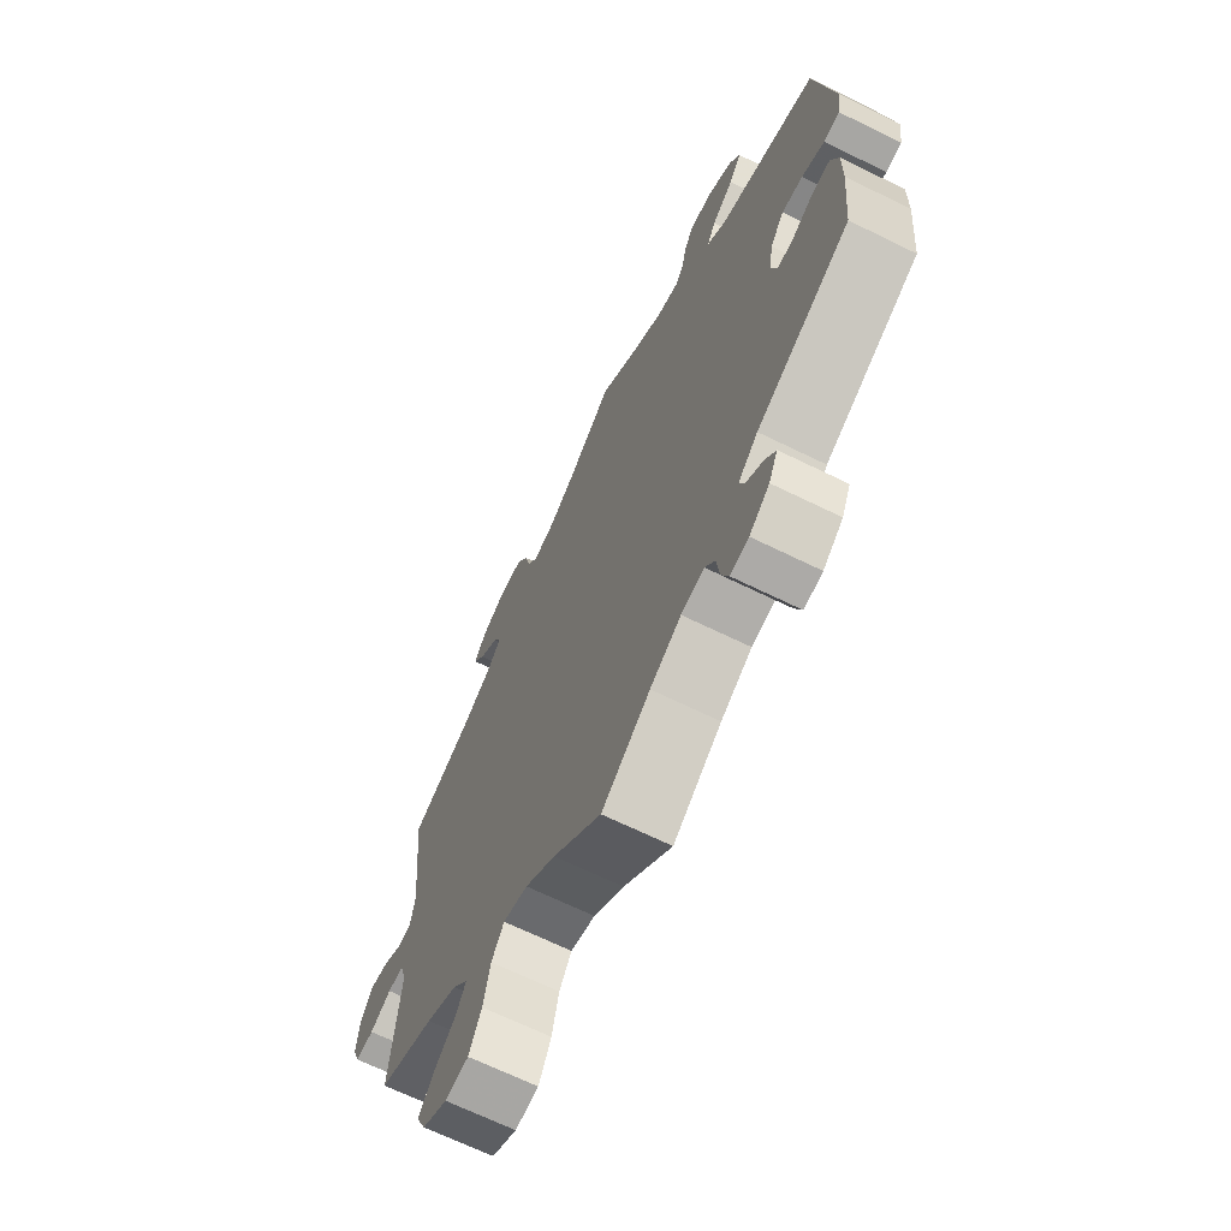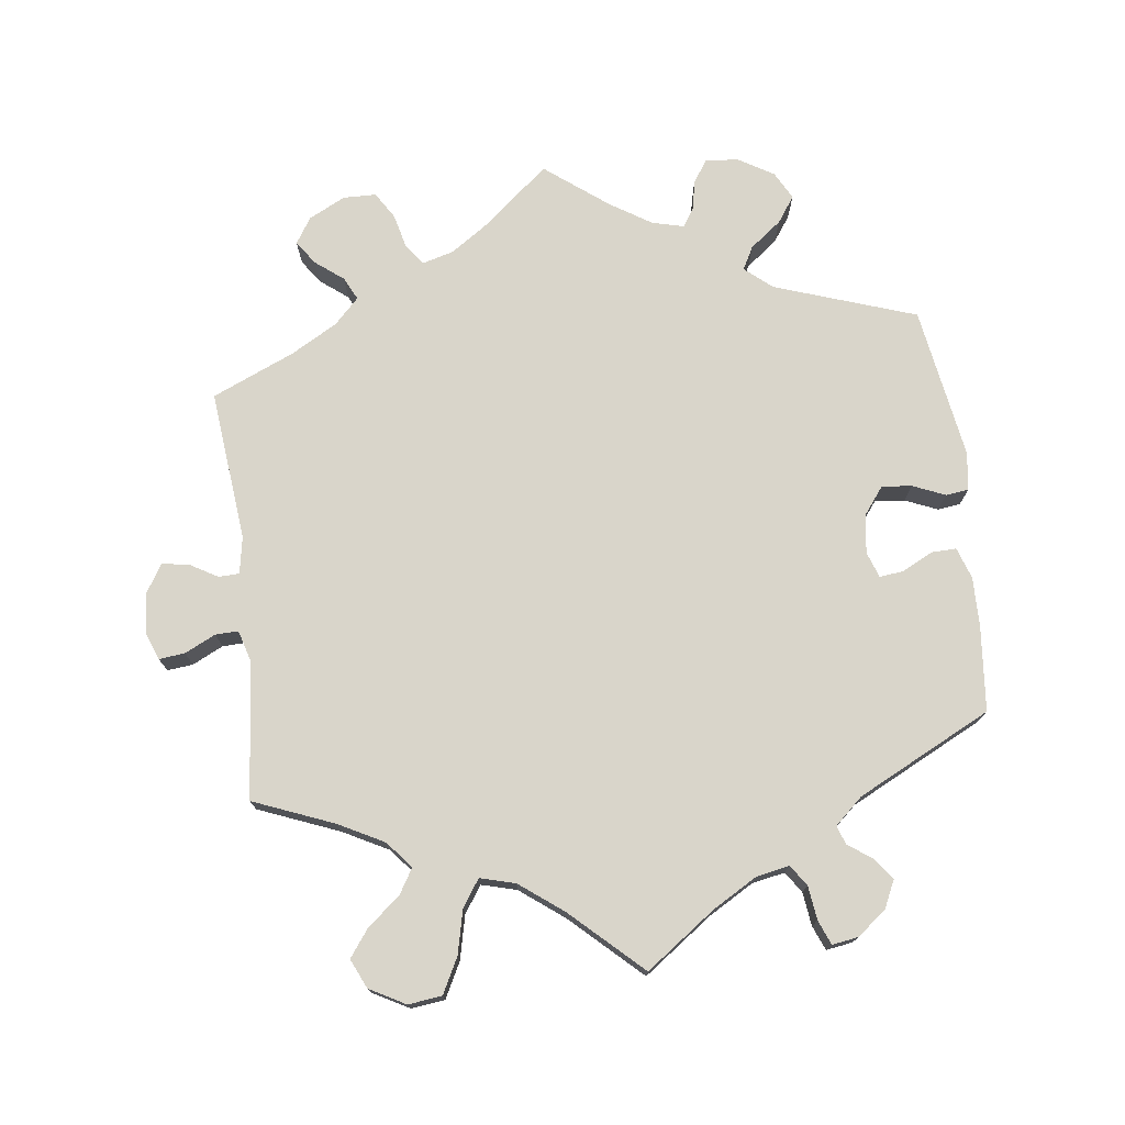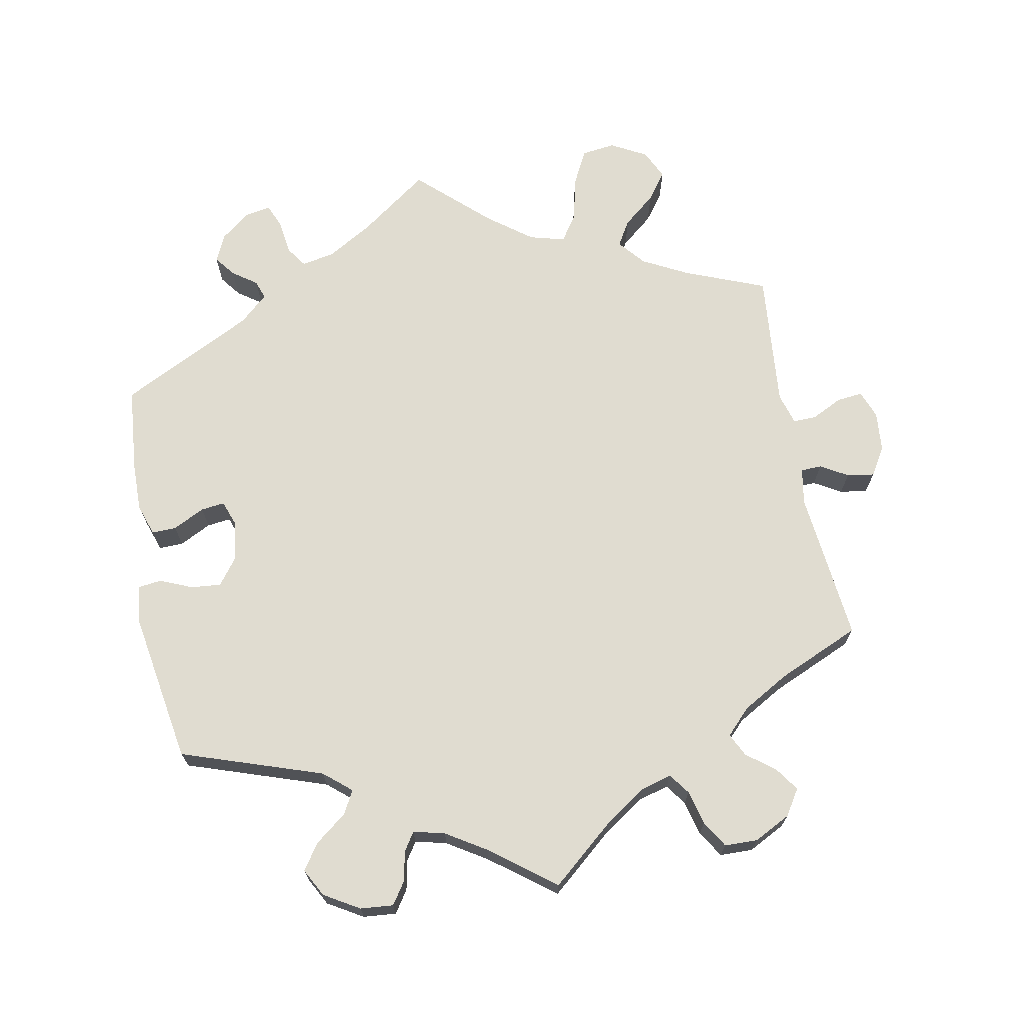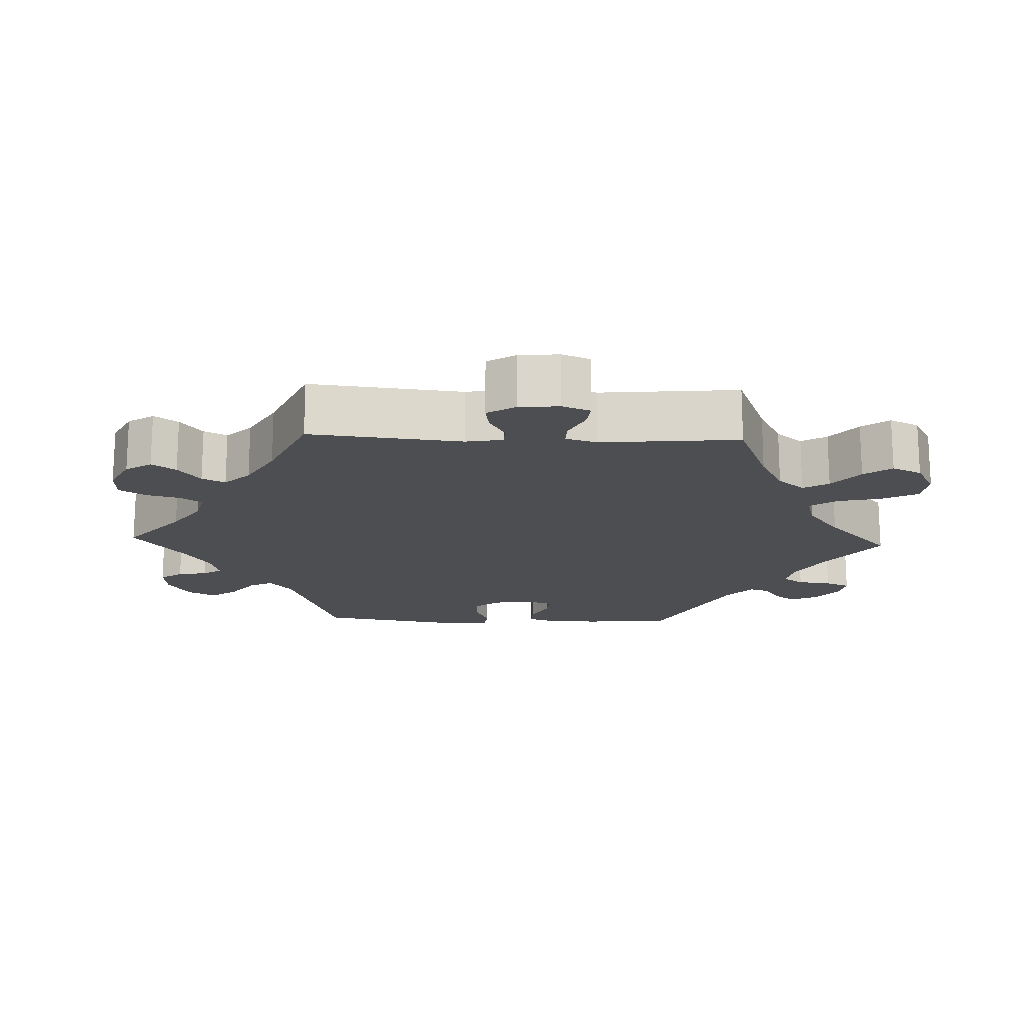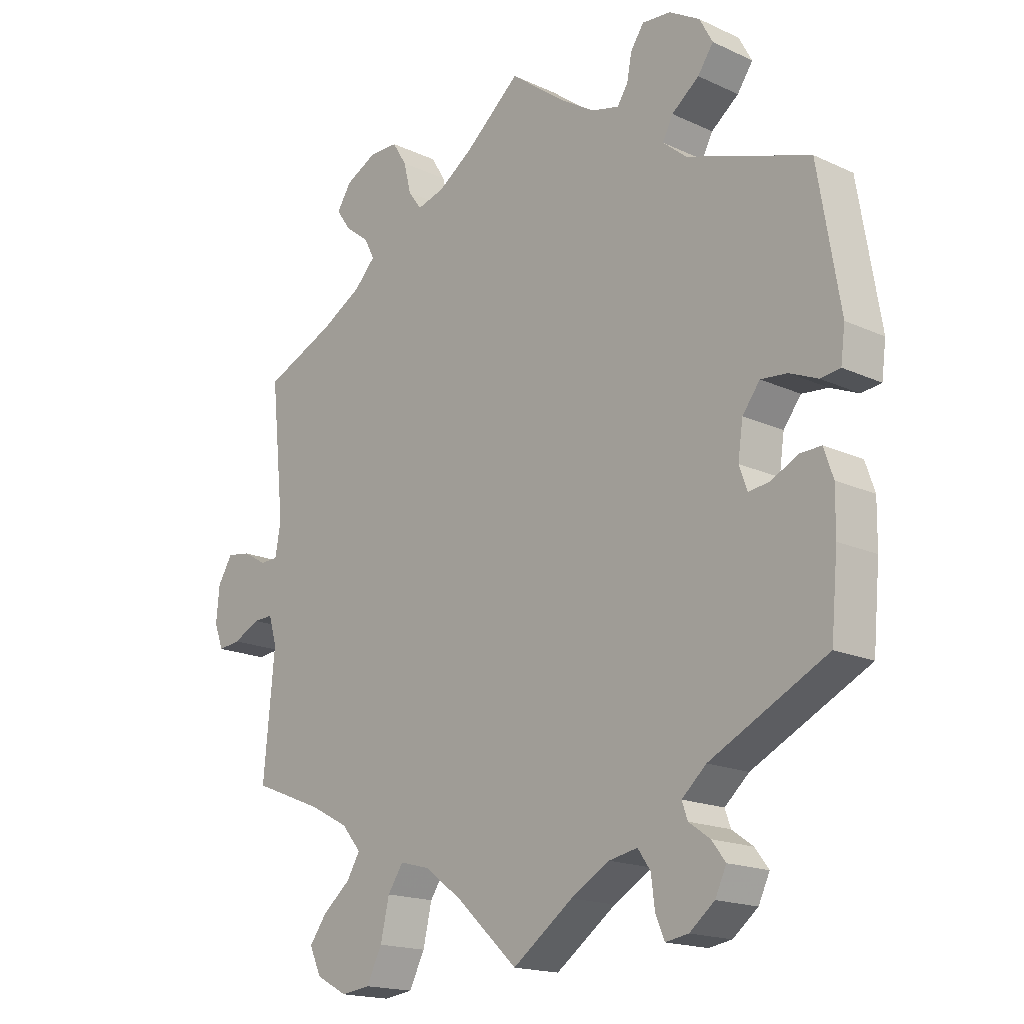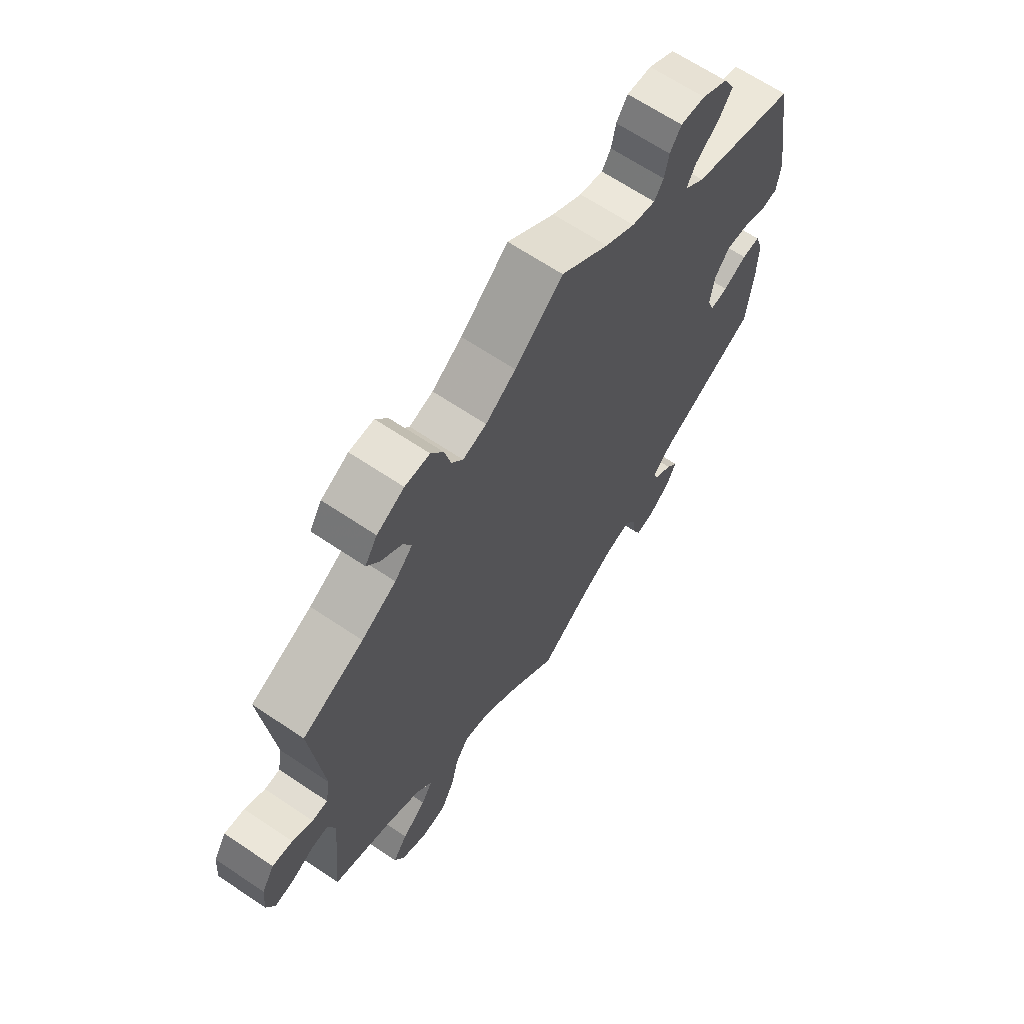
<metadata>
{"format":"obj","ext":"obj","renderer":"f3d","projection":"perspective","resolution":1024,"background":"white","views":[{"elev":-67.4,"azim":-116.2,"up":"+Z"},{"elev":74.7,"azim":173.0,"up":"+Y"},{"elev":69.5,"azim":-10.8,"up":"+Y"},{"elev":-16.8,"azim":87.7,"up":"+Y"},{"elev":-17.4,"azim":-132.5,"up":"+Z"},{"elev":66.1,"azim":124.0,"up":"+Z"}]}
</metadata>
<code>
v -0.304 0.07 0.356
v -0.266 0.07 0.388
v -0.283 0.07 0.42
v -0.327 0.07 0.454
v -0.352 0.07 0.49
v -0.331 0.07 0.529
v -0.282 0.07 0.558
v -0.236 0.07 0.562
v -0.215 0.07 0.531
v -0.207 0.07 0.49
v -0.19 0.07 0.464
v -0.146 0.07 0.475
v -0.09 0.07 0.51
v -0.001 0.07 0.578
v 0.088 0.07 0.503
v 0.144 0.07 0.465
v 0.188 0.07 0.453
v 0.209 0.07 0.482
v 0.221 0.07 0.53
v 0.244 0.07 0.567
v 0.29 0.07 0.568
v 0.341 0.07 0.542
v 0.364 0.07 0.506
v 0.341 0.07 0.473
v 0.302 0.07 0.443
v 0.286 0.07 0.411
v 0.32 0.07 0.376
v 0.385 0.07 0.339
v 0.5 0.07 0.289
v 0.478 0.07 0.078
v 0.487 0.07 0.027
v 0.516 0.07 0.026
v 0.554 0.07 0.048
v 0.592 0.07 0.054
v 0.616 0.07 0.015
v 0.621 0.07 -0.041
v 0.606 0.07 -0.08
v 0.57 0.07 -0.076
v 0.527 0.07 -0.055
v 0.495 0.07 -0.054
v 0.482 0.07 -0.098
v 0.5 0.07 -0.289
v 0.387 0.07 -0.334
v 0.324 0.07 -0.367
v 0.293 0.07 -0.404
v 0.314 0.07 -0.439
v 0.359 0.07 -0.476
v 0.387 0.07 -0.514
v 0.368 0.07 -0.555
v 0.318 0.07 -0.582
v 0.271 0.07 -0.576
v 0.246 0.07 -0.527
v 0.232 0.07 -0.466
v 0.207 0.07 -0.429
v 0.158 0.07 -0.442
v 0.097 0.07 -0.488
v 0 0.07 -0.578
v -0.097 0.07 -0.508
v -0.159 0.07 -0.472
v -0.205 0.07 -0.463
v -0.225 0.07 -0.492
v -0.231 0.07 -0.539
v -0.245 0.07 -0.573
v -0.282 0.07 -0.567
v -0.322 0.07 -0.535
v -0.34 0.07 -0.497
v -0.318 0.07 -0.468
v -0.284 0.07 -0.444
v -0.275 0.07 -0.418
v -0.314 0.07 -0.383
v -0.501 0.07 -0.289
v -0.512 0.07 -0.171
v -0.513 0.07 -0.102
v -0.498 0.07 -0.058
v -0.464 0.07 -0.059
v -0.42 0.07 -0.081
v -0.387 0.07 -0.085
v -0.374 0.07 -0.049
v -0.382 0.07 0.006
v -0.41 0.07 0.043
v -0.452 0.07 0.039
v -0.497 0.07 0.02
v -0.529 0.07 0.024
v -0.536 0.07 0.077
v -0.501 0.07 0.289
v -0.304 0 0.356
v -0.266 0 0.388
v -0.283 0 0.42
v -0.327 0 0.454
v -0.352 0 0.49
v -0.331 0 0.529
v -0.282 0 0.558
v -0.236 0 0.562
v -0.215 0 0.531
v -0.207 0 0.49
v -0.19 0 0.464
v -0.146 0 0.475
v -0.09 0 0.51
v -0.001 0 0.578
v 0.088 0 0.503
v 0.144 0 0.465
v 0.188 0 0.453
v 0.209 0 0.482
v 0.221 0 0.53
v 0.244 0 0.567
v 0.29 0 0.568
v 0.341 0 0.542
v 0.364 0 0.506
v 0.341 0 0.473
v 0.302 0 0.443
v 0.286 0 0.411
v 0.32 0 0.376
v 0.385 0 0.339
v 0.5 0 0.289
v 0.478 0 0.078
v 0.487 0 0.027
v 0.516 0 0.026
v 0.554 0 0.048
v 0.592 0 0.054
v 0.616 0 0.015
v 0.621 0 -0.041
v 0.606 0 -0.08
v 0.57 0 -0.076
v 0.527 0 -0.055
v 0.495 0 -0.054
v 0.482 0 -0.098
v 0.5 0 -0.289
v 0.387 0 -0.334
v 0.324 0 -0.367
v 0.293 0 -0.404
v 0.314 0 -0.439
v 0.359 0 -0.476
v 0.387 0 -0.514
v 0.368 0 -0.555
v 0.318 0 -0.582
v 0.271 0 -0.576
v 0.246 0 -0.527
v 0.232 0 -0.466
v 0.207 0 -0.429
v 0.158 0 -0.442
v 0.097 0 -0.488
v 0 0 -0.578
v -0.097 0 -0.508
v -0.159 0 -0.472
v -0.205 0 -0.463
v -0.225 0 -0.492
v -0.231 0 -0.539
v -0.245 0 -0.573
v -0.282 0 -0.567
v -0.322 0 -0.535
v -0.34 0 -0.497
v -0.318 0 -0.468
v -0.284 0 -0.444
v -0.275 0 -0.418
v -0.314 0 -0.383
v -0.501 0 -0.289
v -0.512 0 -0.171
v -0.513 0 -0.102
v -0.498 0 -0.058
v -0.464 0 -0.059
v -0.42 0 -0.081
v -0.387 0 -0.085
v -0.374 0 -0.049
v -0.382 0 0.006
v -0.41 0 0.043
v -0.452 0 0.039
v -0.497 0 0.02
v -0.529 0 0.024
v -0.536 0 0.077
v -0.501 0 0.289
f 84 85 1
f 81 82 83 84
f 80 81 84 1
f 79 80 1 2
f 78 79 2
f 73 74 75 76
f 73 76 77
f 70 71 72 73
f 69 70 73 77
f 65 66 67 68
f 63 64 65 68
f 61 62 63 68
f 60 61 68 69
f 59 60 69 77
f 56 57 58
f 55 56 58 59
f 54 55 59 77
f 50 51 52 53
f 50 53 54
f 49 50 54
f 46 47 48 49
f 45 46 49 54
f 44 45 54 77
f 41 42 43
f 40 41 43 44
f 36 37 38 39
f 36 39 40
f 35 36 40
f 32 33 34 35
f 31 32 35 40
f 30 31 40 44
f 28 29 30 44
f 22 23 24 25
f 22 25 26
f 21 22 26
f 18 19 20 21
f 17 18 21 26
f 16 17 26 27
f 13 14 15
f 12 13 15 16
f 11 12 16 27
f 7 8 9 10
f 7 10 11
f 6 7 11
f 3 4 5 6
f 2 3 6 11
f 78 2 11 27
f 44 77 78
f 27 28 44 78
f 86 170 169
f 169 168 167 166
f 86 169 166 165
f 87 86 165 164
f 87 164 163
f 161 160 159 158
f 162 161 158
f 158 157 156 155
f 162 158 155 154
f 153 152 151 150
f 153 150 149 148
f 153 148 147 146
f 154 153 146 145
f 162 154 145 144
f 143 142 141
f 144 143 141 140
f 162 144 140 139
f 138 137 136 135
f 139 138 135
f 139 135 134
f 134 133 132 131
f 139 134 131 130
f 162 139 130 129
f 128 127 126
f 129 128 126 125
f 124 123 122 121
f 125 124 121
f 125 121 120
f 120 119 118 117
f 125 120 117 116
f 129 125 116 115
f 129 115 114 113
f 110 109 108 107
f 111 110 107
f 111 107 106
f 106 105 104 103
f 111 106 103 102
f 112 111 102 101
f 100 99 98
f 101 100 98 97
f 112 101 97 96
f 95 94 93 92
f 96 95 92
f 96 92 91
f 91 90 89 88
f 96 91 88 87
f 112 96 87 163
f 163 162 129
f 163 129 113 112
f 1 86 87 2
f 2 87 88 3
f 3 88 89 4
f 4 89 90 5
f 5 90 91 6
f 6 91 92 7
f 7 92 93 8
f 8 93 94 9
f 9 94 95 10
f 10 95 96 11
f 11 96 97 12
f 12 97 98 13
f 13 98 99 14
f 14 99 100 15
f 15 100 101 16
f 16 101 102 17
f 17 102 103 18
f 18 103 104 19
f 19 104 105 20
f 20 105 106 21
f 21 106 107 22
f 22 107 108 23
f 23 108 109 24
f 24 109 110 25
f 25 110 111 26
f 26 111 112 27
f 27 112 113 28
f 28 113 114 29
f 29 114 115 30
f 30 115 116 31
f 31 116 117 32
f 32 117 118 33
f 33 118 119 34
f 34 119 120 35
f 35 120 121 36
f 36 121 122 37
f 37 122 123 38
f 38 123 124 39
f 39 124 125 40
f 40 125 126 41
f 41 126 127 42
f 42 127 128 43
f 43 128 129 44
f 44 129 130 45
f 45 130 131 46
f 46 131 132 47
f 47 132 133 48
f 48 133 134 49
f 49 134 135 50
f 50 135 136 51
f 51 136 137 52
f 52 137 138 53
f 53 138 139 54
f 54 139 140 55
f 55 140 141 56
f 56 141 142 57
f 57 142 143 58
f 58 143 144 59
f 59 144 145 60
f 60 145 146 61
f 61 146 147 62
f 62 147 148 63
f 63 148 149 64
f 64 149 150 65
f 65 150 151 66
f 66 151 152 67
f 67 152 153 68
f 68 153 154 69
f 69 154 155 70
f 70 155 156 71
f 71 156 157 72
f 72 157 158 73
f 73 158 159 74
f 74 159 160 75
f 75 160 161 76
f 76 161 162 77
f 77 162 163 78
f 78 163 164 79
f 79 164 165 80
f 80 165 166 81
f 81 166 167 82
f 82 167 168 83
f 83 168 169 84
f 84 169 170 85
f 85 170 86 1

</code>
